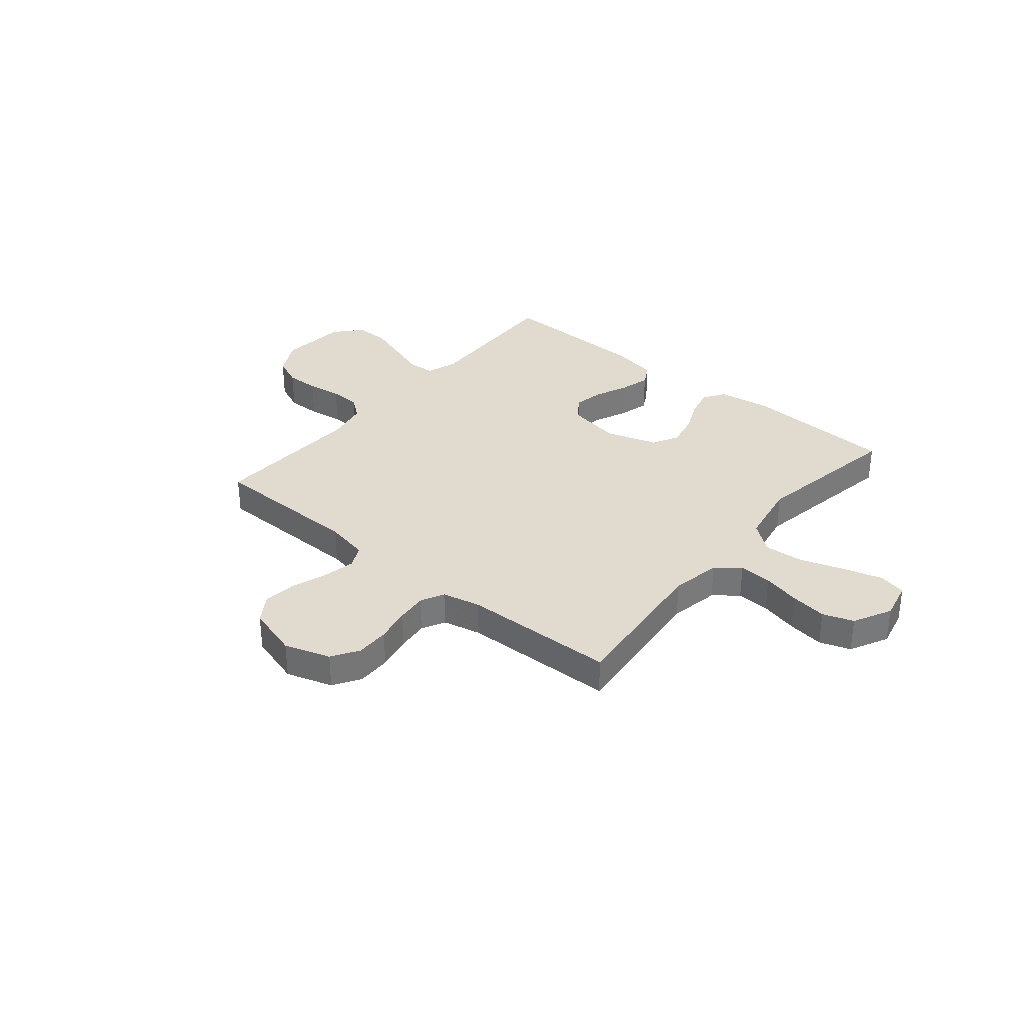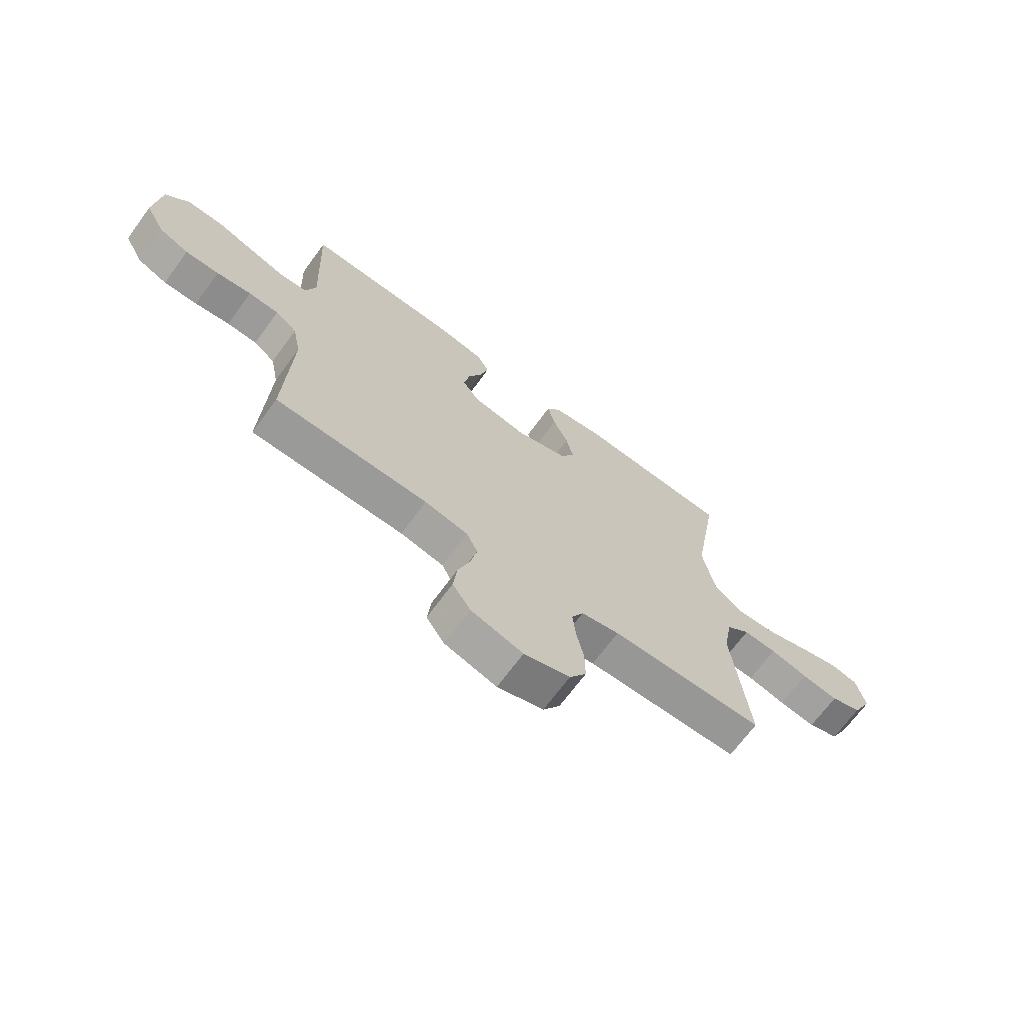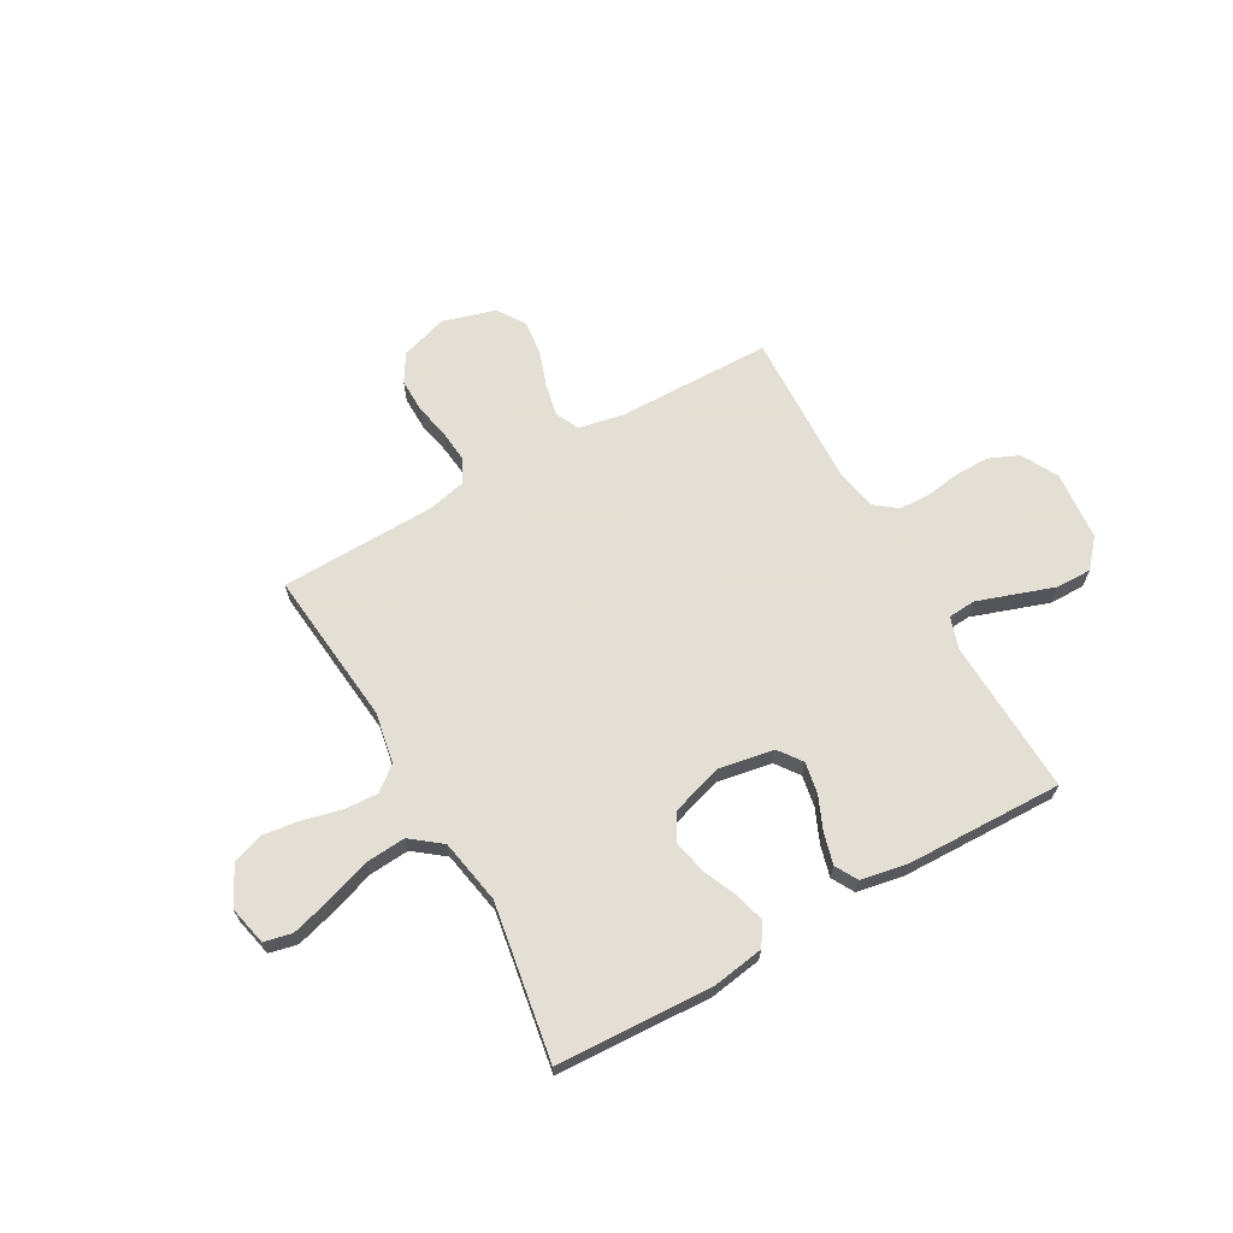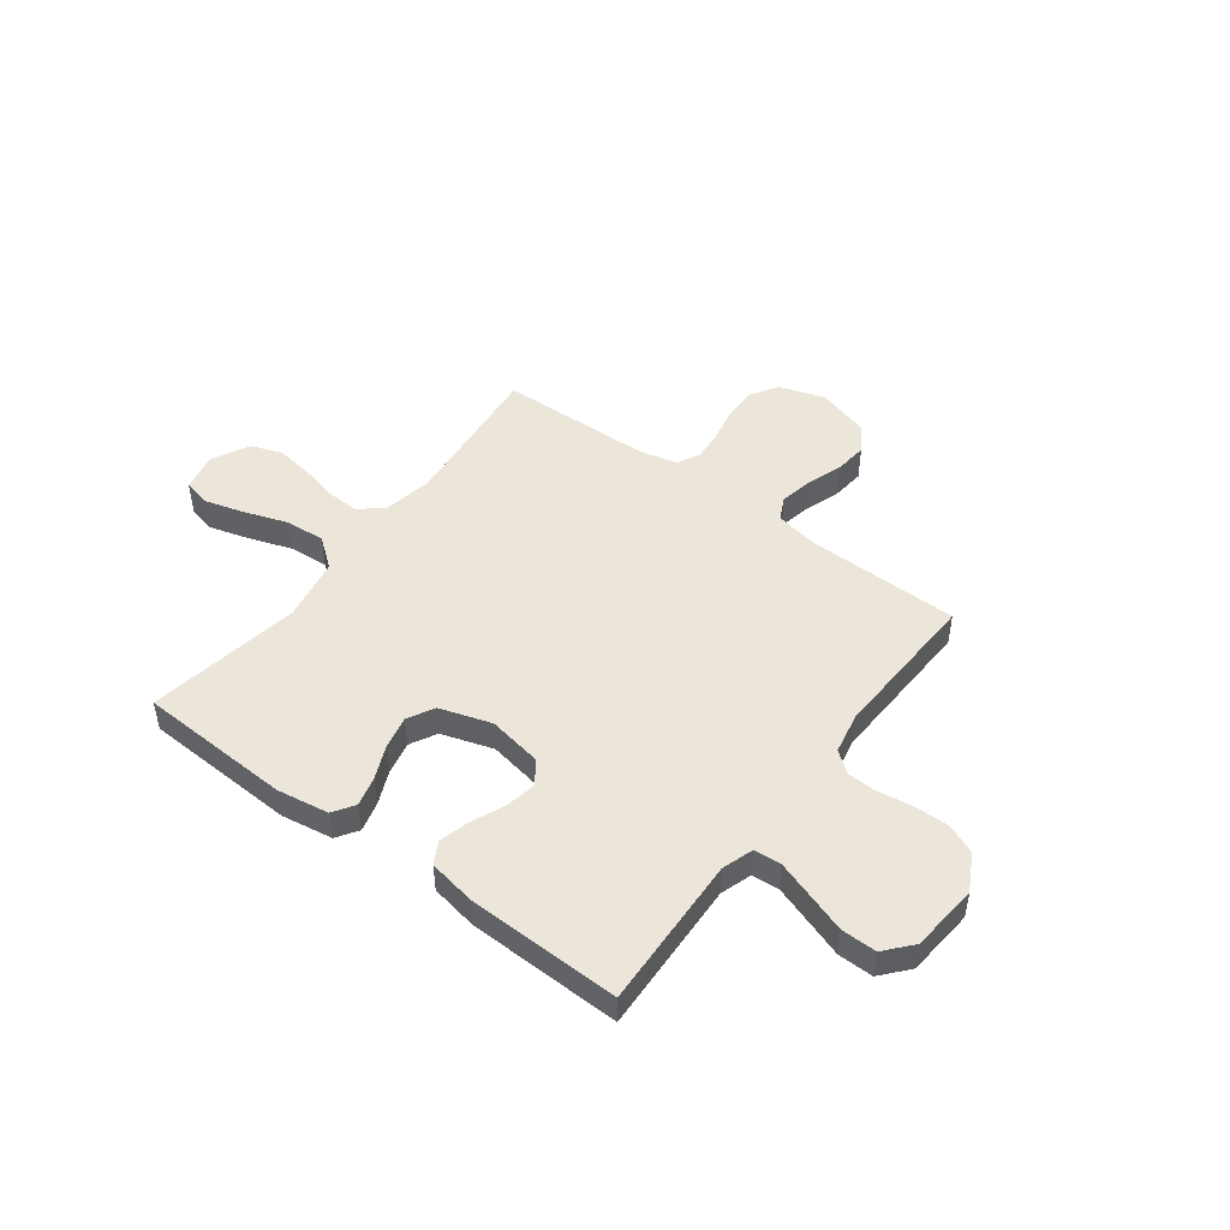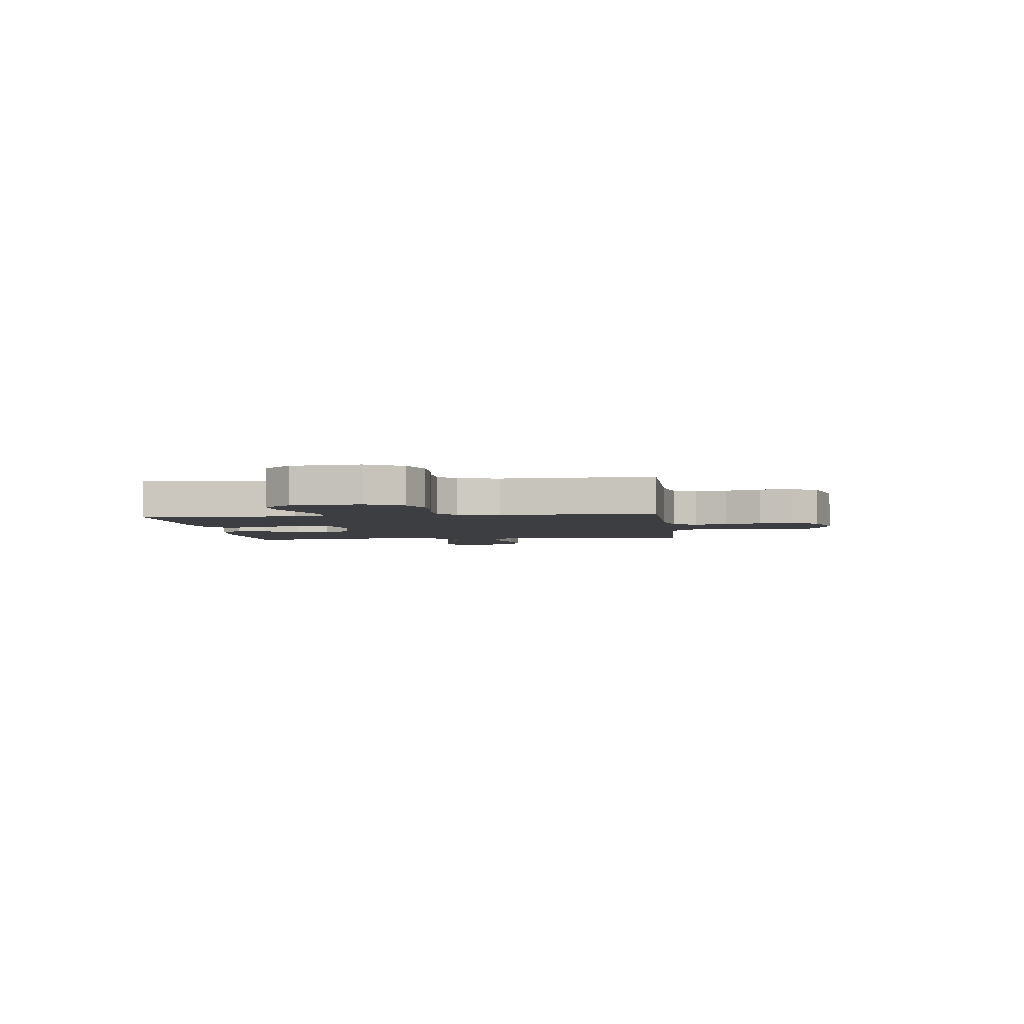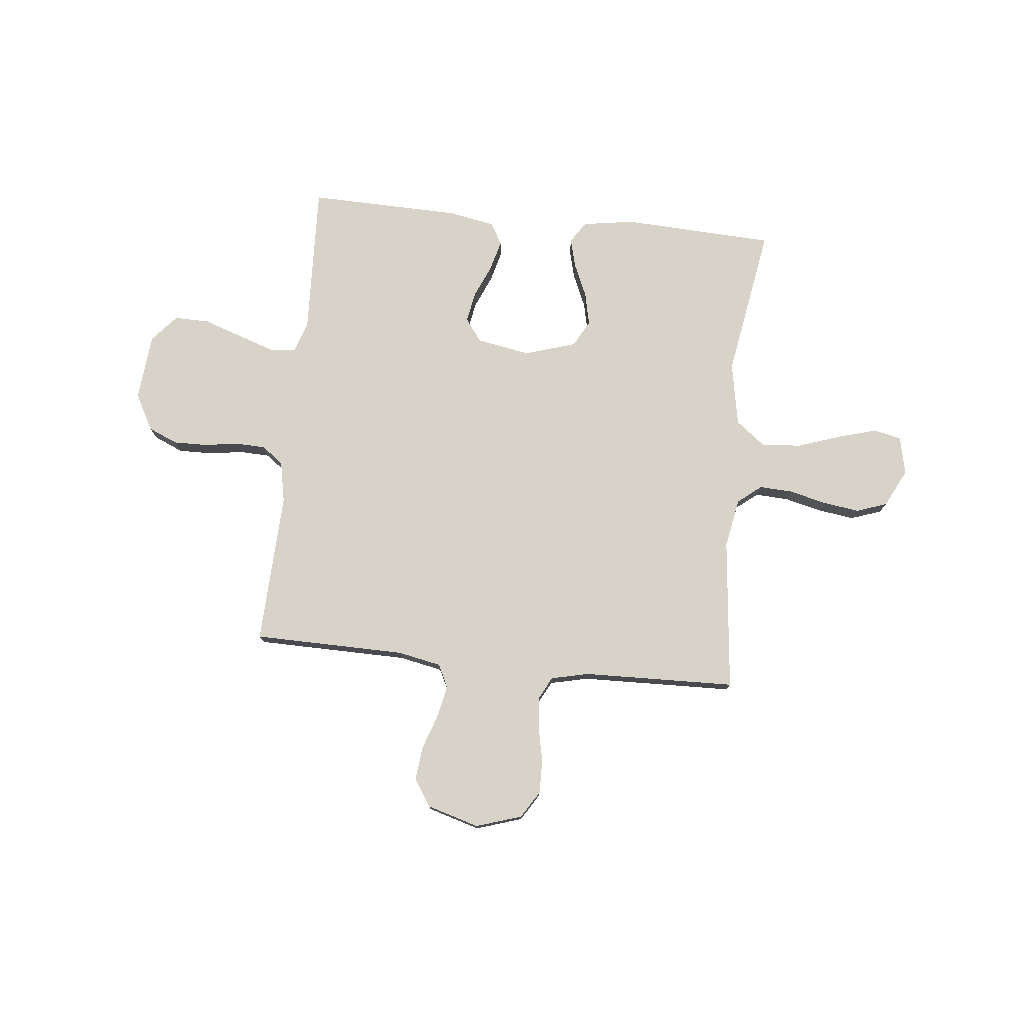
<metadata>
{"format":"obj","ext":"obj","renderer":"f3d","projection":"perspective","resolution":1024,"background":"white","views":[{"elev":33.5,"azim":-140.2,"up":"+Y"},{"elev":-68.8,"azim":143.7,"up":"+Z"},{"elev":66.3,"azim":-29.4,"up":"+Y"},{"elev":47.7,"azim":36.8,"up":"+Y"},{"elev":-3.4,"azim":96.6,"up":"+Y"},{"elev":76.8,"azim":-174.1,"up":"+Y"}]}
</metadata>
<code>
v 0.5 0.07 -0.5
v 0.2 0.07 -0.504
v 0.115 0.07 -0.521
v 0.093 0.07 -0.566
v 0.106 0.07 -0.629
v 0.13 0.07 -0.699
v 0.137 0.07 -0.765
v 0.102 0.07 -0.818
v 0 0.07 -0.848
v -0.09 0.07 -0.819
v -0.123 0.07 -0.766
v -0.122 0.07 -0.7
v -0.108 0.07 -0.632
v -0.102 0.07 -0.57
v -0.125 0.07 -0.525
v -0.2 0.07 -0.508
v -0.5 0.07 -0.5
v -0.469 0.07 -0.2
v -0.487 0.07 -0.102
v -0.533 0.07 -0.065
v -0.598 0.07 -0.068
v -0.672 0.07 -0.086
v -0.744 0.07 -0.096
v -0.804 0.07 -0.075
v -0.842 0.07 0
v -0.825 0.07 0.075
v -0.771 0.07 0.087
v -0.694 0.07 0.065
v -0.609 0.07 0.036
v -0.531 0.07 0.03
v -0.473 0.07 0.075
v -0.45 0.07 0.2
v -0.5 0.07 0.5
v -0.2 0.07 0.514
v -0.099 0.07 0.498
v -0.071 0.07 0.456
v -0.086 0.07 0.398
v -0.115 0.07 0.332
v -0.129 0.07 0.268
v -0.101 0.07 0.216
v 0 0.07 0.184
v 0.106 0.07 0.203
v 0.139 0.07 0.248
v 0.128 0.07 0.308
v 0.1 0.07 0.373
v 0.084 0.07 0.433
v 0.108 0.07 0.476
v 0.2 0.07 0.493
v 0.5 0.07 0.5
v 0.488 0.07 0.2
v 0.508 0.07 0.139
v 0.561 0.07 0.135
v 0.632 0.07 0.159
v 0.708 0.07 0.185
v 0.777 0.07 0.186
v 0.823 0.07 0.133
v 0.835 0.07 0
v 0.797 0.07 -0.071
v 0.739 0.07 -0.096
v 0.673 0.07 -0.095
v 0.605 0.07 -0.085
v 0.546 0.07 -0.087
v 0.504 0.07 -0.119
v 0.488 0.07 -0.2
v 0.5 0 -0.5
v 0.2 0 -0.504
v 0.115 0 -0.521
v 0.093 0 -0.566
v 0.106 0 -0.629
v 0.13 0 -0.699
v 0.137 0 -0.765
v 0.102 0 -0.818
v 0 0 -0.848
v -0.09 0 -0.819
v -0.123 0 -0.766
v -0.122 0 -0.7
v -0.108 0 -0.632
v -0.102 0 -0.57
v -0.125 0 -0.525
v -0.2 0 -0.508
v -0.5 0 -0.5
v -0.469 0 -0.2
v -0.487 0 -0.102
v -0.533 0 -0.065
v -0.598 0 -0.068
v -0.672 0 -0.086
v -0.744 0 -0.096
v -0.804 0 -0.075
v -0.842 0 0
v -0.825 0 0.075
v -0.771 0 0.087
v -0.694 0 0.065
v -0.609 0 0.036
v -0.531 0 0.03
v -0.473 0 0.075
v -0.45 0 0.2
v -0.5 0 0.5
v -0.2 0 0.514
v -0.099 0 0.498
v -0.071 0 0.456
v -0.086 0 0.398
v -0.115 0 0.332
v -0.129 0 0.268
v -0.101 0 0.216
v 0 0 0.184
v 0.106 0 0.203
v 0.139 0 0.248
v 0.128 0 0.308
v 0.1 0 0.373
v 0.084 0 0.433
v 0.108 0 0.476
v 0.2 0 0.493
v 0.5 0 0.5
v 0.488 0 0.2
v 0.508 0 0.139
v 0.561 0 0.135
v 0.632 0 0.159
v 0.708 0 0.185
v 0.777 0 0.186
v 0.823 0 0.133
v 0.835 0 0
v 0.797 0 -0.071
v 0.739 0 -0.096
v 0.673 0 -0.095
v 0.605 0 -0.085
v 0.546 0 -0.087
v 0.504 0 -0.119
v 0.488 0 -0.2
f 59 60 61
f 58 59 61
f 57 58 61
f 56 57 61
f 55 56 61
f 54 55 61
f 53 54 61
f 52 53 61 62
f 51 52 62 63
f 48 49 50
f 47 48 50
f 46 47 50
f 45 46 50
f 44 45 50
f 51 63 64
f 50 51 64
f 44 50 64
f 43 44 64
f 36 37 38
f 35 36 38
f 34 35 38
f 33 34 38
f 32 33 38
f 31 32 38 39
f 30 31 39 40
f 27 28 29
f 26 27 29
f 25 26 29
f 24 25 29
f 23 24 29
f 22 23 29
f 21 22 29
f 20 21 29 30
f 30 40 41
f 20 30 41
f 19 20 41
f 16 17 18
f 19 41 42
f 18 19 42
f 16 18 42
f 15 16 42
f 11 12 13
f 10 11 13
f 9 10 13
f 8 9 13
f 7 8 13
f 6 7 13
f 5 6 13
f 4 5 13 14
f 64 1 2
f 43 64 2
f 42 43 2
f 14 15 42
f 4 14 42
f 3 4 42
f 2 3 42
f 125 124 123
f 125 123 122
f 125 122 121
f 125 121 120
f 125 120 119
f 125 119 118
f 125 118 117
f 126 125 117 116
f 127 126 116 115
f 114 113 112
f 114 112 111
f 114 111 110
f 114 110 109
f 114 109 108
f 128 127 115
f 128 115 114
f 128 114 108
f 128 108 107
f 102 101 100
f 102 100 99
f 102 99 98
f 102 98 97
f 102 97 96
f 103 102 96 95
f 104 103 95 94
f 93 92 91
f 93 91 90
f 93 90 89
f 93 89 88
f 93 88 87
f 93 87 86
f 93 86 85
f 94 93 85 84
f 105 104 94
f 105 94 84
f 105 84 83
f 82 81 80
f 106 105 83
f 106 83 82
f 106 82 80
f 106 80 79
f 77 76 75
f 77 75 74
f 77 74 73
f 77 73 72
f 77 72 71
f 77 71 70
f 77 70 69
f 78 77 69 68
f 66 65 128
f 66 128 107
f 66 107 106
f 106 79 78
f 106 78 68
f 106 68 67
f 106 67 66
f 1 65 66 2
f 2 66 67 3
f 3 67 68 4
f 4 68 69 5
f 5 69 70 6
f 6 70 71 7
f 7 71 72 8
f 8 72 73 9
f 9 73 74 10
f 10 74 75 11
f 11 75 76 12
f 12 76 77 13
f 13 77 78 14
f 14 78 79 15
f 15 79 80 16
f 16 80 81 17
f 17 81 82 18
f 18 82 83 19
f 19 83 84 20
f 20 84 85 21
f 21 85 86 22
f 22 86 87 23
f 23 87 88 24
f 24 88 89 25
f 25 89 90 26
f 26 90 91 27
f 27 91 92 28
f 28 92 93 29
f 29 93 94 30
f 30 94 95 31
f 31 95 96 32
f 32 96 97 33
f 33 97 98 34
f 34 98 99 35
f 35 99 100 36
f 36 100 101 37
f 37 101 102 38
f 38 102 103 39
f 39 103 104 40
f 40 104 105 41
f 41 105 106 42
f 42 106 107 43
f 43 107 108 44
f 44 108 109 45
f 45 109 110 46
f 46 110 111 47
f 47 111 112 48
f 48 112 113 49
f 49 113 114 50
f 50 114 115 51
f 51 115 116 52
f 52 116 117 53
f 53 117 118 54
f 54 118 119 55
f 55 119 120 56
f 56 120 121 57
f 57 121 122 58
f 58 122 123 59
f 59 123 124 60
f 60 124 125 61
f 61 125 126 62
f 62 126 127 63
f 63 127 128 64
f 64 128 65 1

</code>
